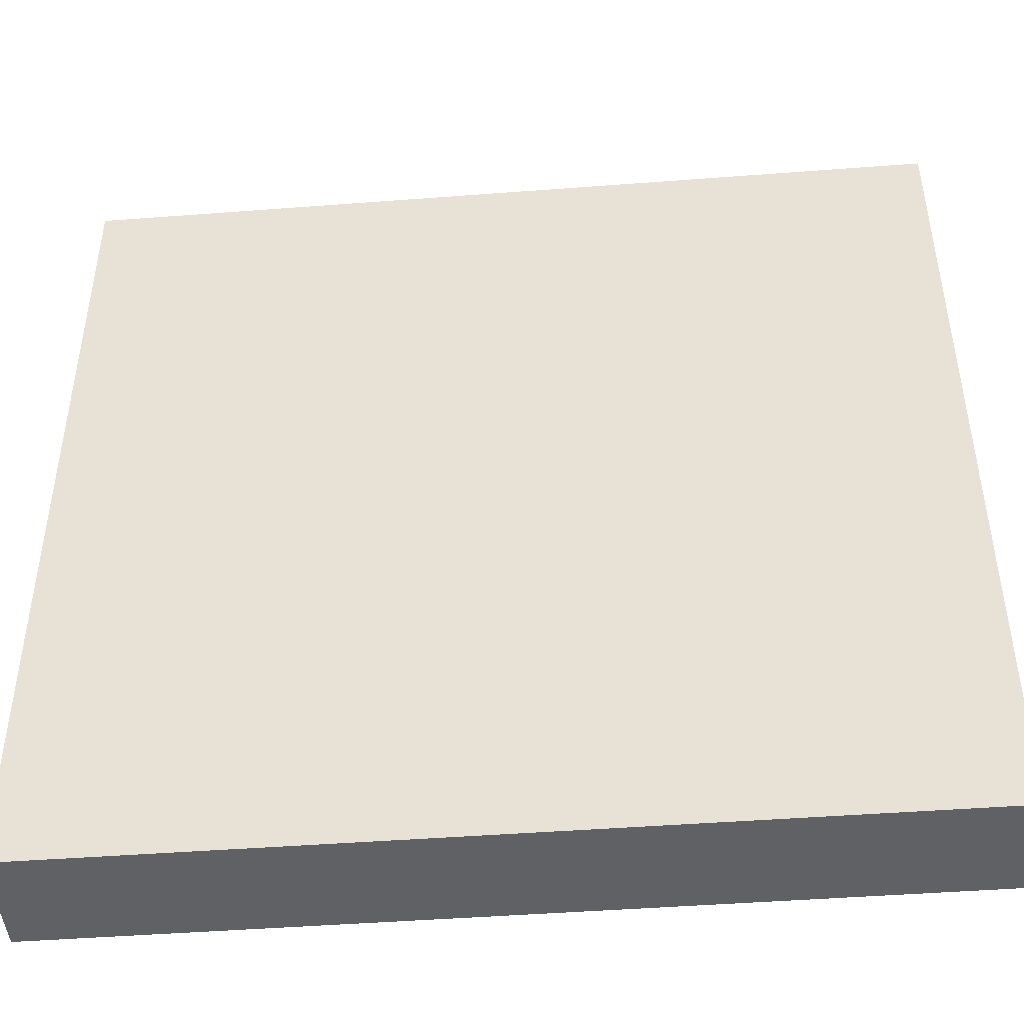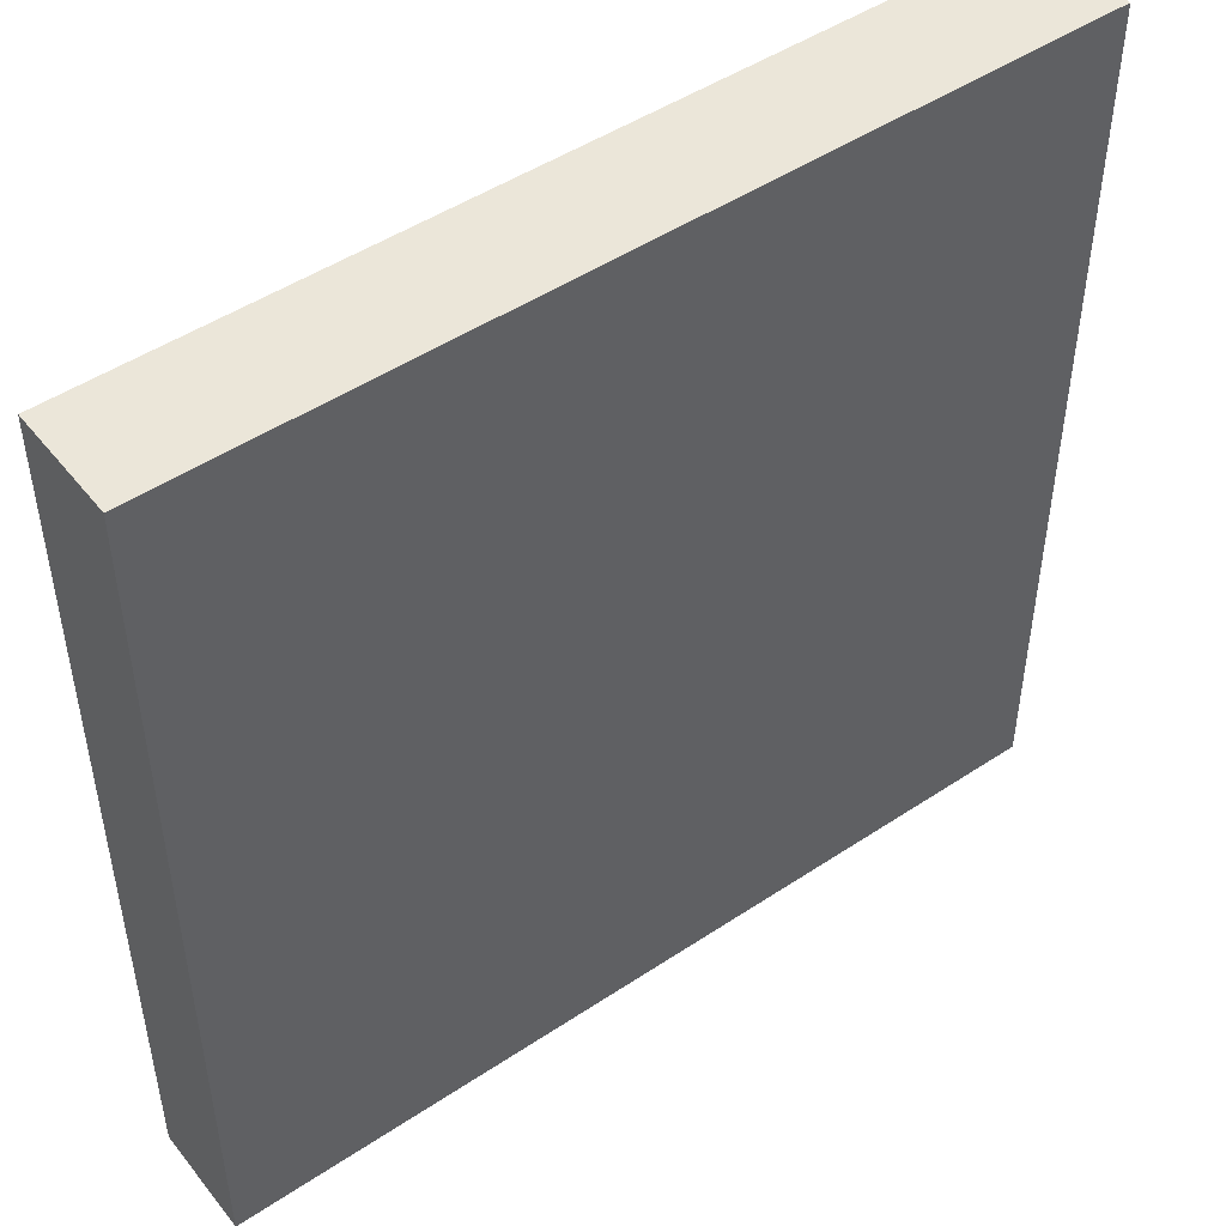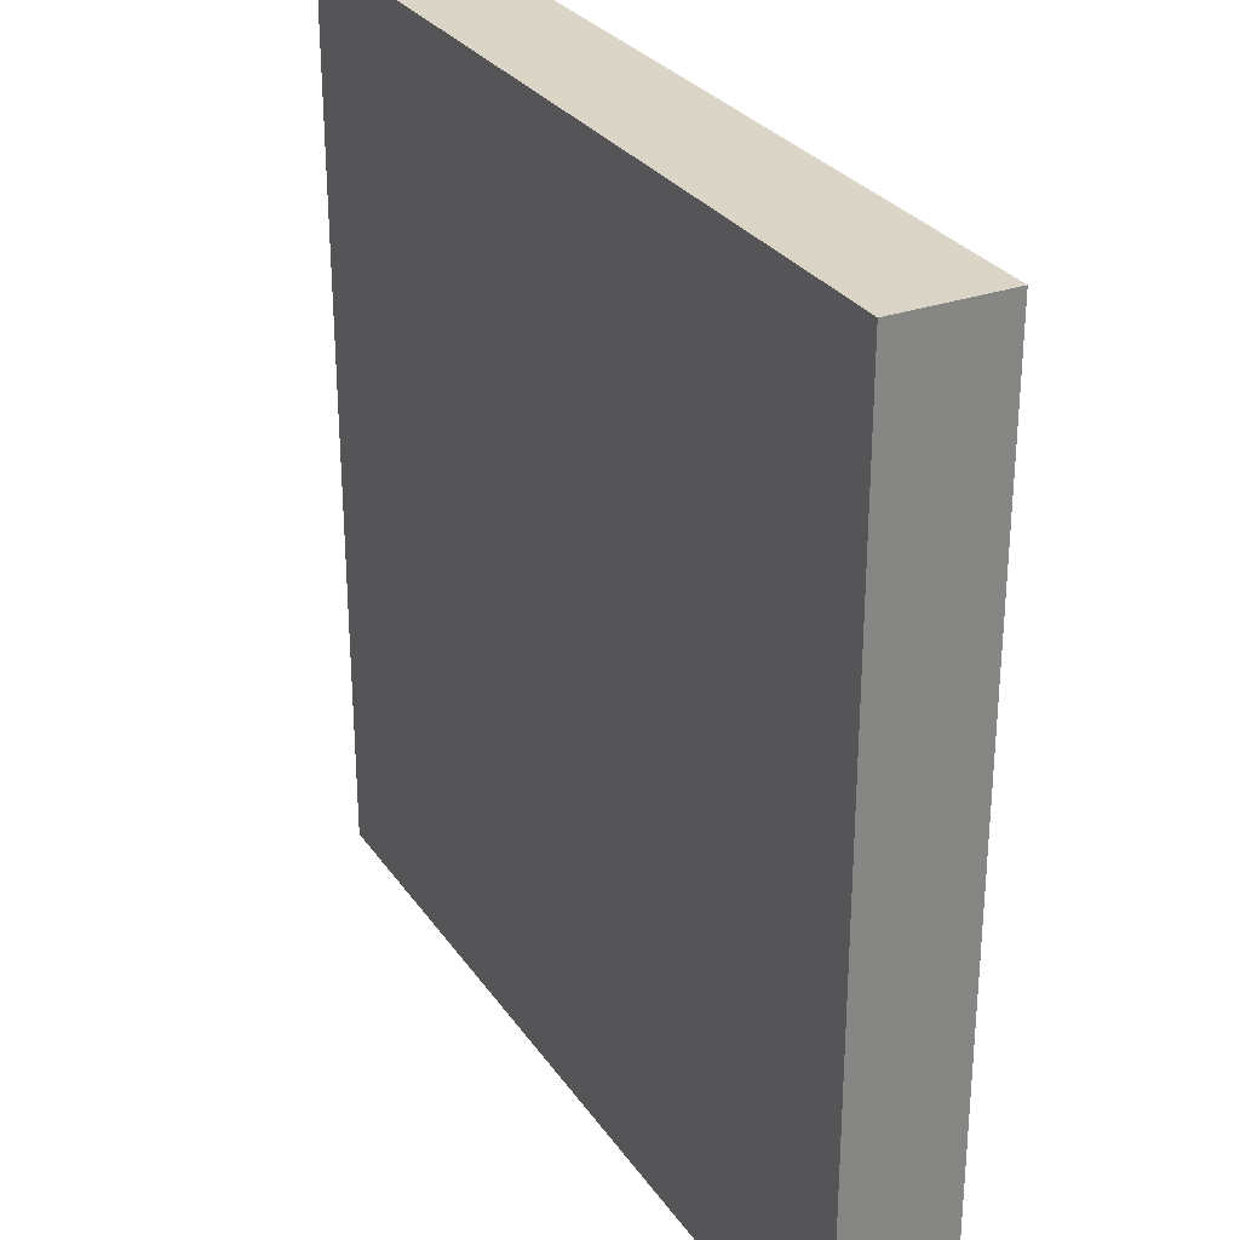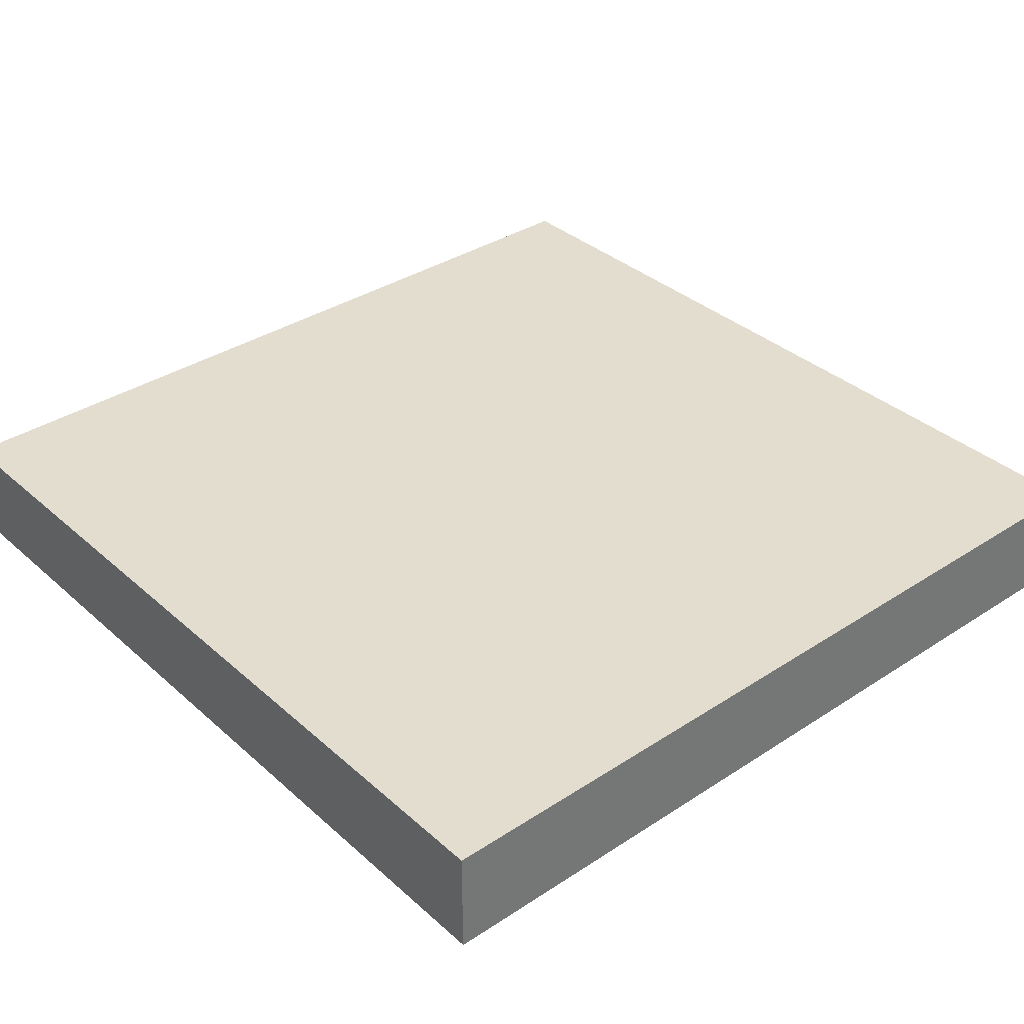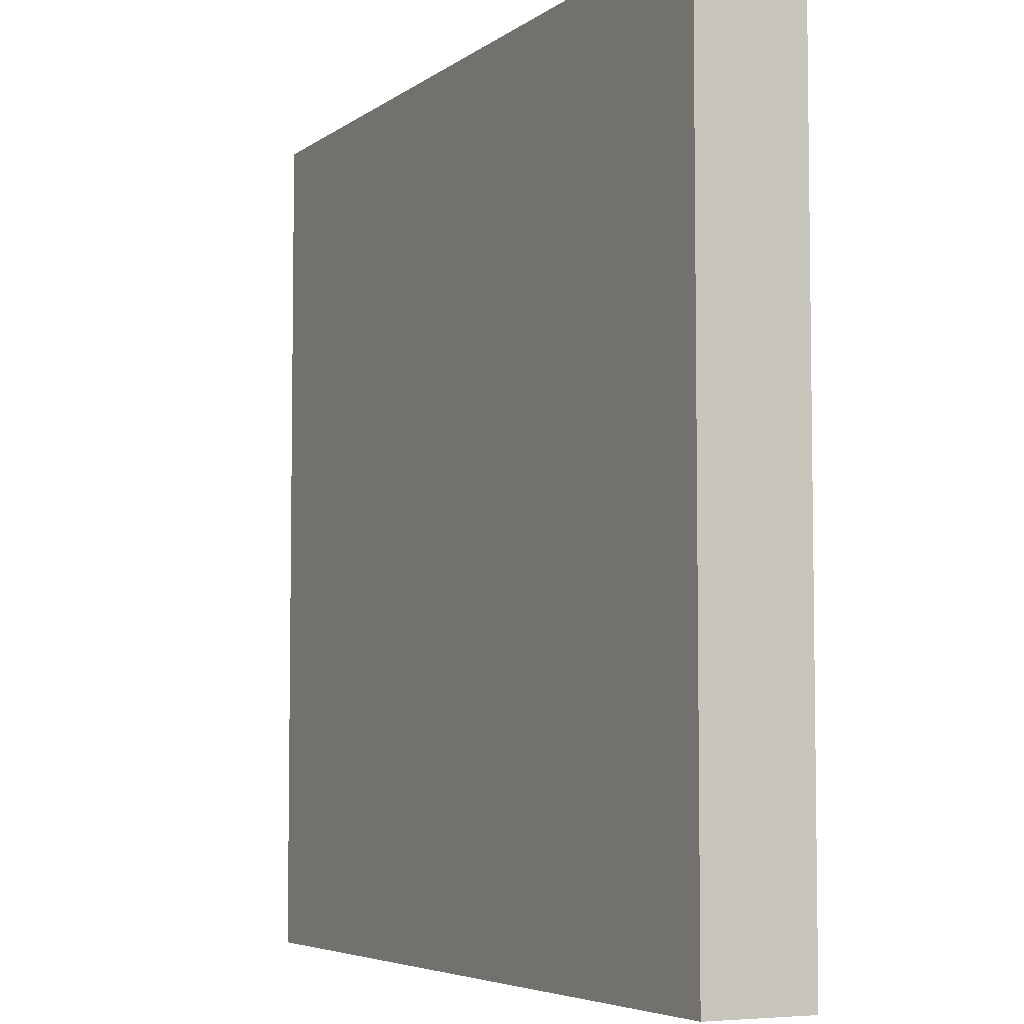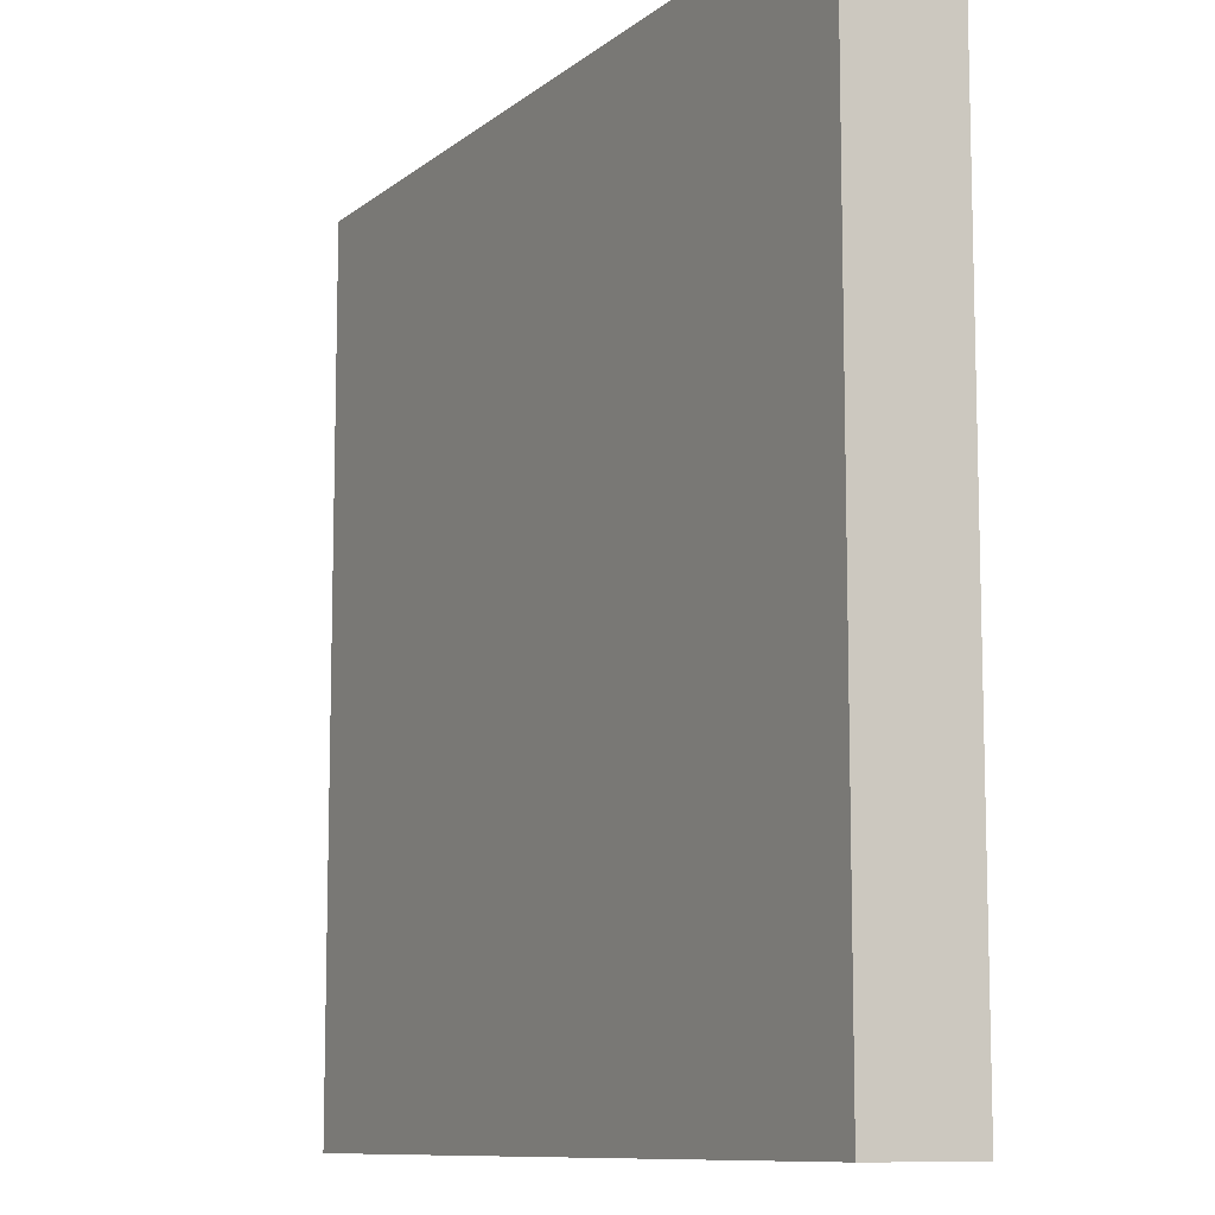
<metadata>
{"format":"obj","ext":"obj","renderer":"f3d","projection":"perspective","resolution":1024,"background":"white","views":[{"elev":-46.1,"azim":-175.0,"up":"+Z"},{"elev":48.4,"azim":143.4,"up":"+Z"},{"elev":29.0,"azim":62.2,"up":"+Z"},{"elev":35.5,"azim":139.2,"up":"+Y"},{"elev":-5.3,"azim":-116.6,"up":"+Z"},{"elev":-10.0,"azim":-118.5,"up":"+Z"}]}
</metadata>
<code>
v  -1 0.5 -1
v  1 0.5 -1
v  1 0.5 1
v  -1 0.5 1
v  1 0.75 1
v  1 0.75 -1
v  -1 0.75 -1
v  -1 0.75 1
g BuildingMaterial
f 1 2 3
f 3 4 1
f 5 6 7
f 7 8 5
f 3 5 8
f 8 4 3
f 2 6 5
f 5 3 2
f 1 7 6
f 6 2 1
f 4 8 7
f 7 1 4

</code>
